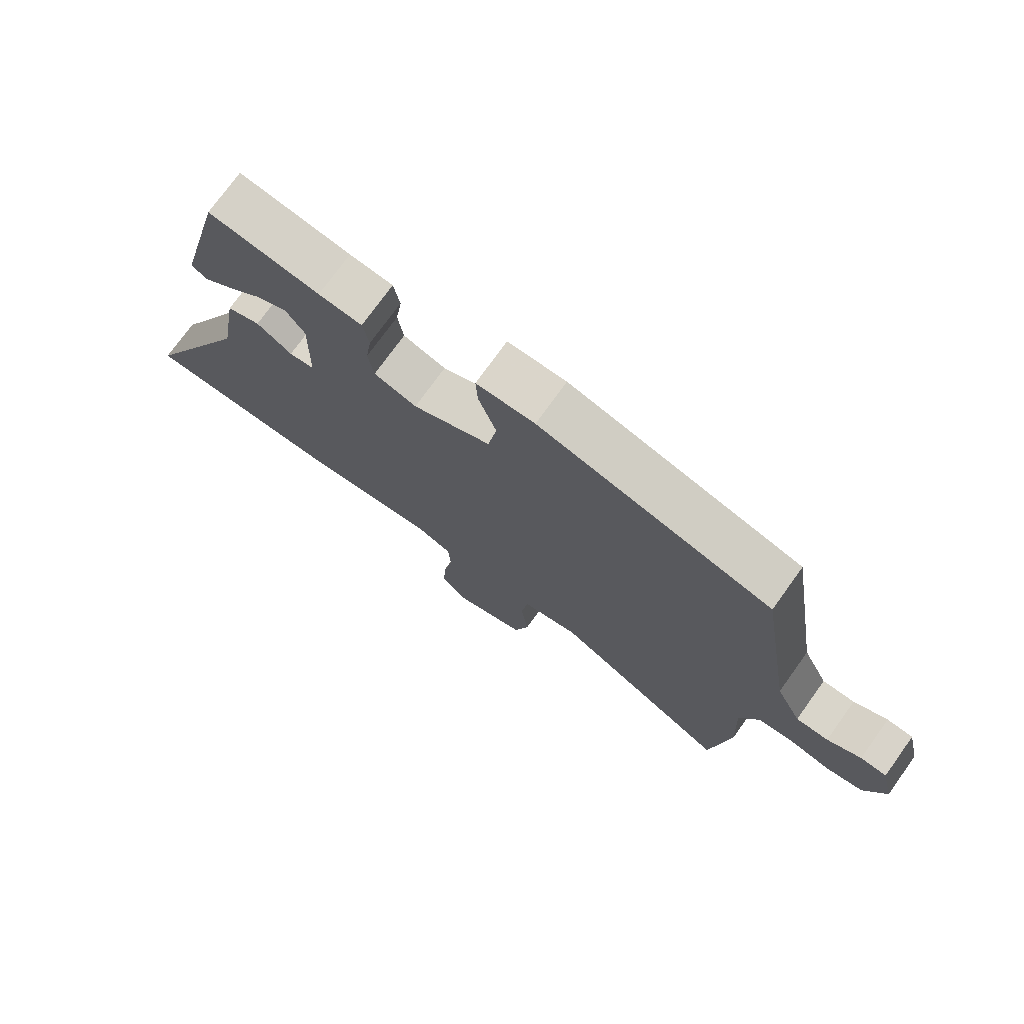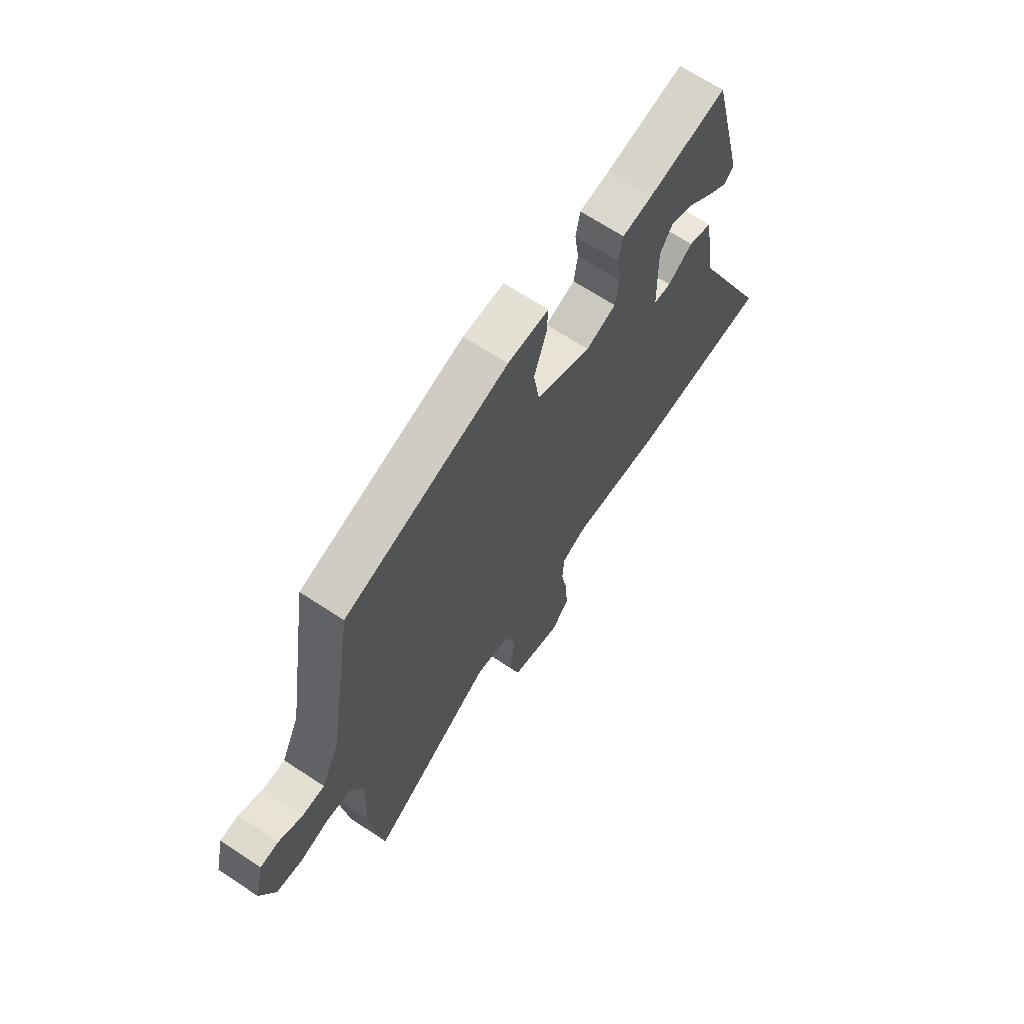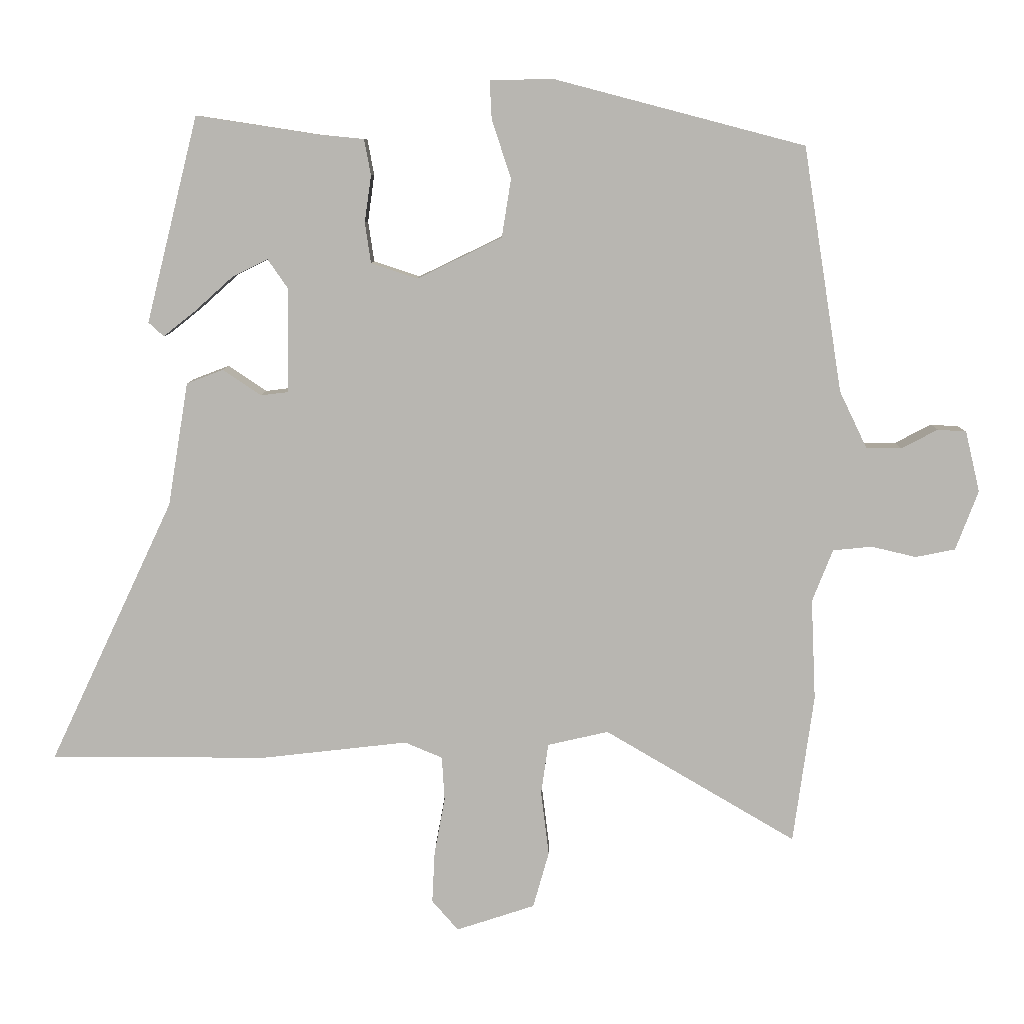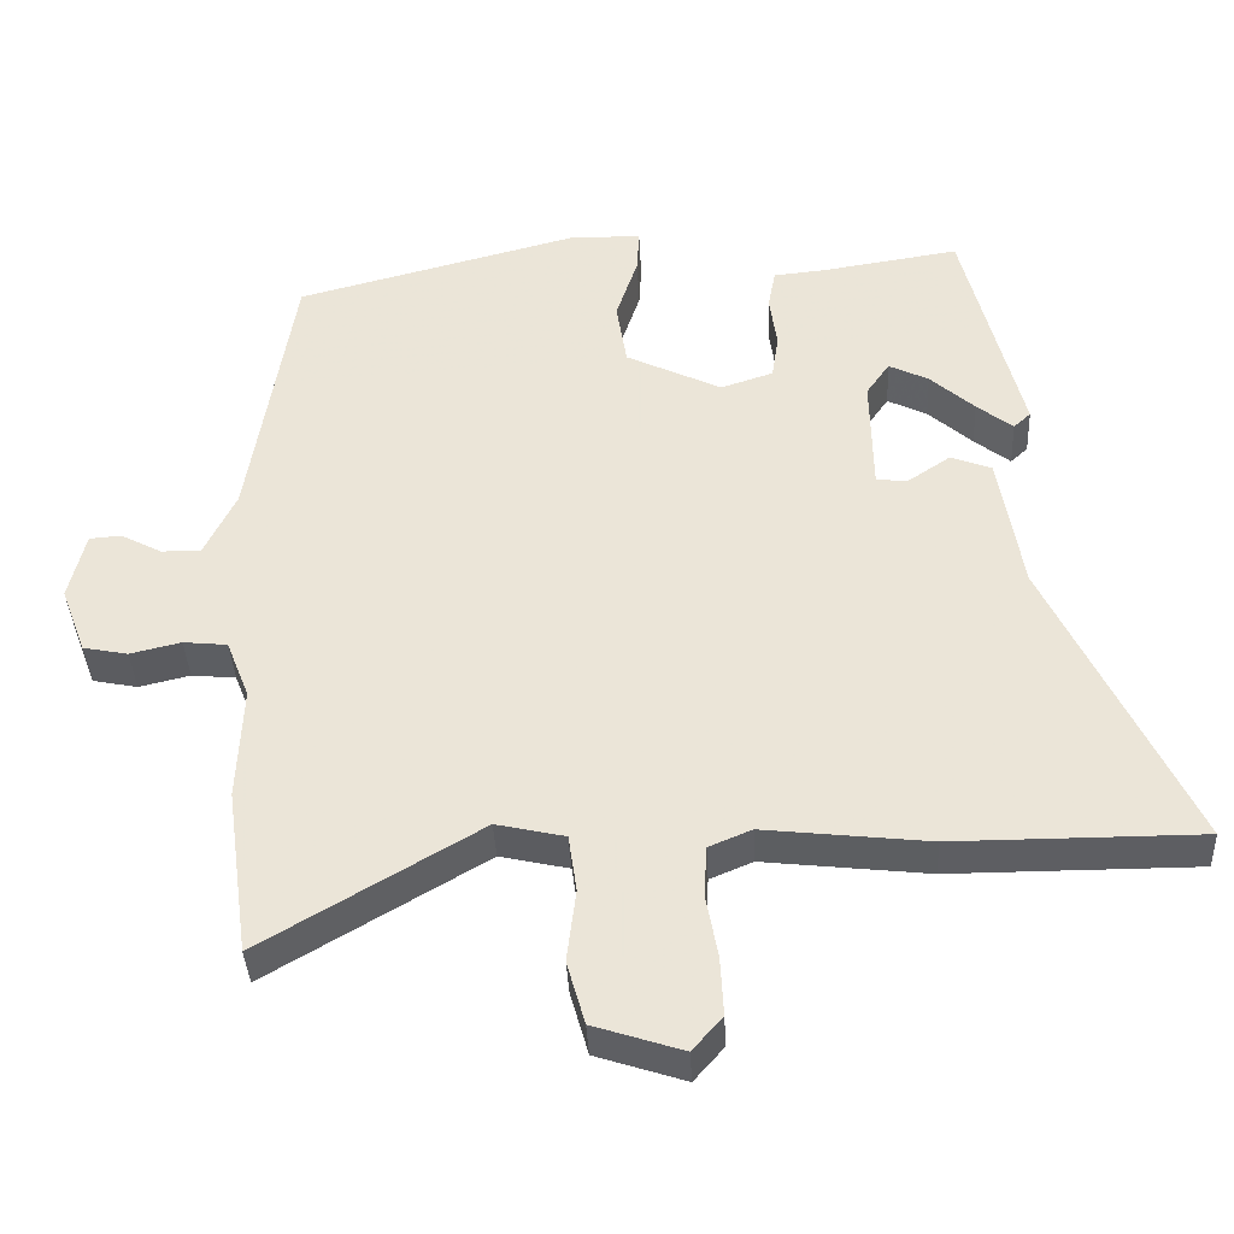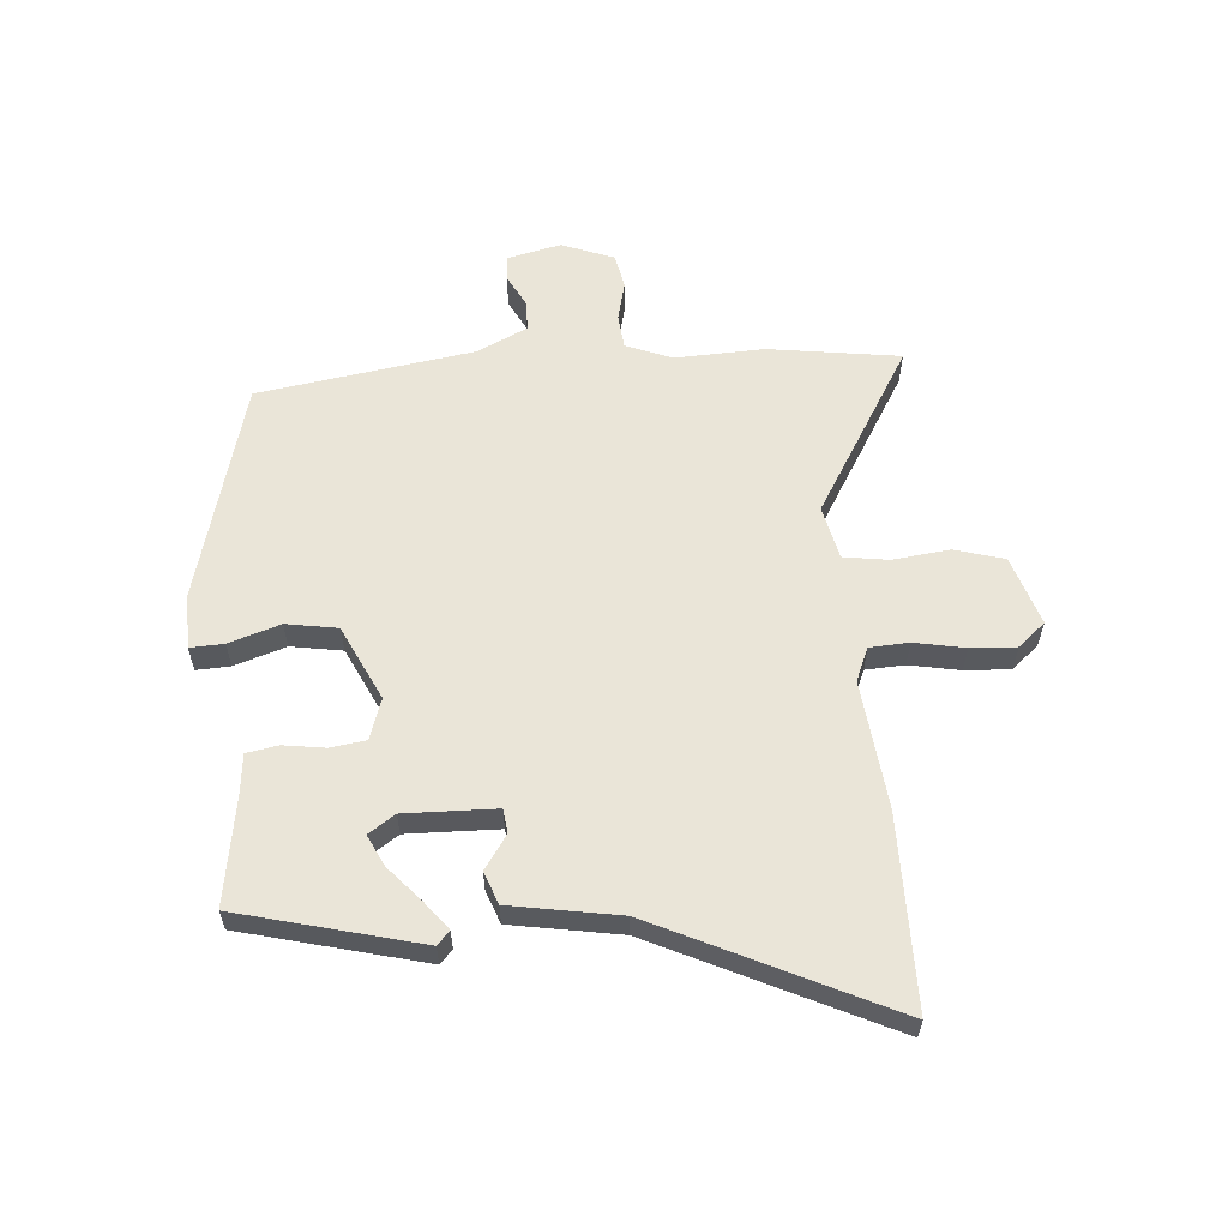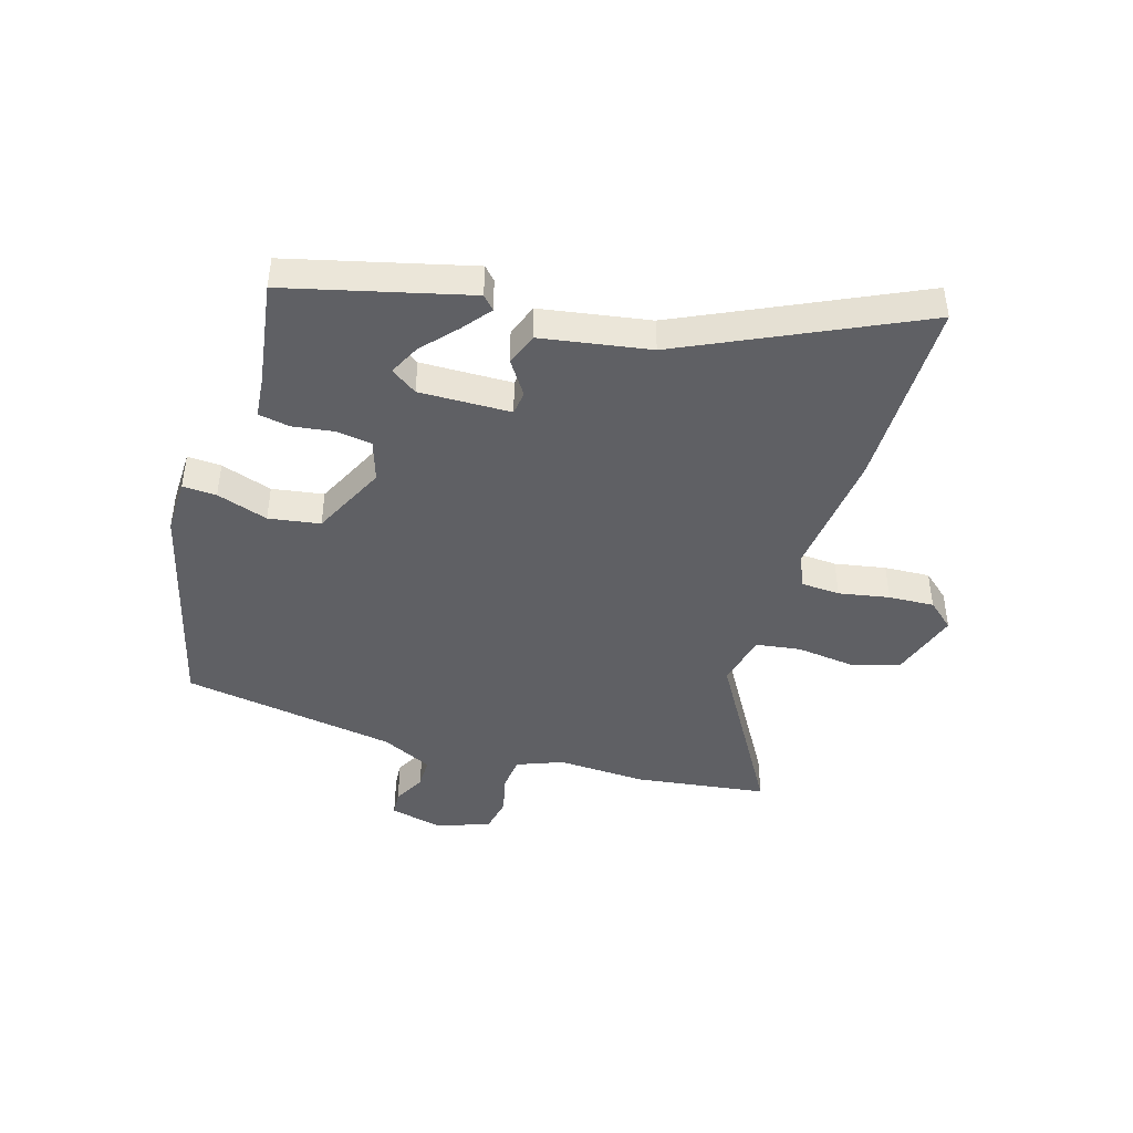
<metadata>
{"format":"obj","ext":"obj","renderer":"f3d","projection":"perspective","resolution":1024,"background":"white","views":[{"elev":74.6,"azim":-144.3,"up":"+Z"},{"elev":67.1,"azim":-56.5,"up":"+Z"},{"elev":8.4,"azim":-179.2,"up":"+Z"},{"elev":-38.3,"azim":2.8,"up":"+Z"},{"elev":59.3,"azim":85.8,"up":"+Y"},{"elev":-44.1,"azim":73.2,"up":"+Y"}]}
</metadata>
<code>
v 0.672 0.07 -0.5
v 0.343 0.07 -0.5
v 0.123 0.07 -0.475
v 0.066 0.07 -0.499
v 0.062 0.07 -0.566
v 0.078 0.07 -0.653
v 0.082 0.07 -0.731
v 0.042 0.07 -0.777
v -0.077 0.07 -0.738
v -0.101 0.07 -0.653
v -0.089 0.07 -0.555
v -0.1 0.07 -0.478
v -0.192 0.07 -0.457
v -0.482 0.07 -0.628
v -0.513 0.07 -0.402
v -0.506 0.07 -0.249
v -0.537 0.07 -0.17
v -0.596 0.07 -0.164
v -0.664 0.07 -0.18
v -0.724 0.07 -0.168
v -0.758 0.07 -0.078
v -0.736 0.07 0.014
v -0.693 0.07 0.017
v -0.638 0.07 -0.012
v -0.585 0.07 -0.012
v -0.543 0.07 0.075
v -0.484 0.07 0.445
v -0.105 0.07 0.544
v -0.01 0.07 0.542
v -0.013 0.07 0.484
v -0.042 0.07 0.396
v -0.028 0.07 0.308
v 0.1 0.07 0.246
v 0.17 0.07 0.269
v 0.179 0.07 0.33
v 0.169 0.07 0.401
v 0.179 0.07 0.455
v 0.25 0.07 0.462
v 0.432 0.07 0.49
v 0.51 0.07 0.179
v 0.487 0.07 0.158
v 0.439 0.07 0.196
v 0.38 0.07 0.249
v 0.327 0.07 0.275
v 0.296 0.07 0.23
v 0.299 0.07 0.073
v 0.34 0.07 0.068
v 0.398 0.07 0.107
v 0.453 0.07 0.086
v 0.484 0.07 -0.101
v 0.672 0 -0.5
v 0.343 0 -0.5
v 0.123 0 -0.475
v 0.066 0 -0.499
v 0.062 0 -0.566
v 0.078 0 -0.653
v 0.082 0 -0.731
v 0.042 0 -0.777
v -0.077 0 -0.738
v -0.101 0 -0.653
v -0.089 0 -0.555
v -0.1 0 -0.478
v -0.192 0 -0.457
v -0.482 0 -0.628
v -0.513 0 -0.402
v -0.506 0 -0.249
v -0.537 0 -0.17
v -0.596 0 -0.164
v -0.664 0 -0.18
v -0.724 0 -0.168
v -0.758 0 -0.078
v -0.736 0 0.014
v -0.693 0 0.017
v -0.638 0 -0.012
v -0.585 0 -0.012
v -0.543 0 0.075
v -0.484 0 0.445
v -0.105 0 0.544
v -0.01 0 0.542
v -0.013 0 0.484
v -0.042 0 0.396
v -0.028 0 0.308
v 0.1 0 0.246
v 0.17 0 0.269
v 0.179 0 0.33
v 0.169 0 0.401
v 0.179 0 0.455
v 0.25 0 0.462
v 0.432 0 0.49
v 0.51 0 0.179
v 0.487 0 0.158
v 0.439 0 0.196
v 0.38 0 0.249
v 0.327 0 0.275
v 0.296 0 0.23
v 0.299 0 0.073
v 0.34 0 0.068
v 0.398 0 0.107
v 0.453 0 0.086
v 0.484 0 -0.101
f 47 48 49 50
f 46 47 50 1
f 40 41 42 43
f 38 39 40 43
f 38 43 44
f 35 36 37 38
f 34 35 38 44
f 33 34 44 45
f 28 29 30 31
f 26 27 28 31
f 25 26 31 32
f 21 22 23 24
f 21 24 25
f 18 19 20 21
f 17 18 21 25
f 16 17 25 32
f 13 14 15 16
f 12 13 16 32
f 8 9 10 11
f 5 6 7 8
f 4 5 8 11
f 3 4 11 12
f 46 1 2 3
f 33 45 46 3
f 3 12 32 33
f 100 99 98 97
f 51 100 97 96
f 93 92 91 90
f 93 90 89 88
f 94 93 88
f 88 87 86 85
f 94 88 85 84
f 95 94 84 83
f 81 80 79 78
f 81 78 77 76
f 82 81 76 75
f 74 73 72 71
f 75 74 71
f 71 70 69 68
f 75 71 68 67
f 82 75 67 66
f 66 65 64 63
f 82 66 63 62
f 61 60 59 58
f 58 57 56 55
f 61 58 55 54
f 62 61 54 53
f 53 52 51 96
f 53 96 95 83
f 83 82 62 53
f 1 51 52 2
f 2 52 53 3
f 3 53 54 4
f 4 54 55 5
f 5 55 56 6
f 6 56 57 7
f 7 57 58 8
f 8 58 59 9
f 9 59 60 10
f 10 60 61 11
f 11 61 62 12
f 12 62 63 13
f 13 63 64 14
f 14 64 65 15
f 15 65 66 16
f 16 66 67 17
f 17 67 68 18
f 18 68 69 19
f 19 69 70 20
f 20 70 71 21
f 21 71 72 22
f 22 72 73 23
f 23 73 74 24
f 24 74 75 25
f 25 75 76 26
f 26 76 77 27
f 27 77 78 28
f 28 78 79 29
f 29 79 80 30
f 30 80 81 31
f 31 81 82 32
f 32 82 83 33
f 33 83 84 34
f 34 84 85 35
f 35 85 86 36
f 36 86 87 37
f 37 87 88 38
f 38 88 89 39
f 39 89 90 40
f 40 90 91 41
f 41 91 92 42
f 42 92 93 43
f 43 93 94 44
f 44 94 95 45
f 45 95 96 46
f 46 96 97 47
f 47 97 98 48
f 48 98 99 49
f 49 99 100 50
f 50 100 51 1

</code>
